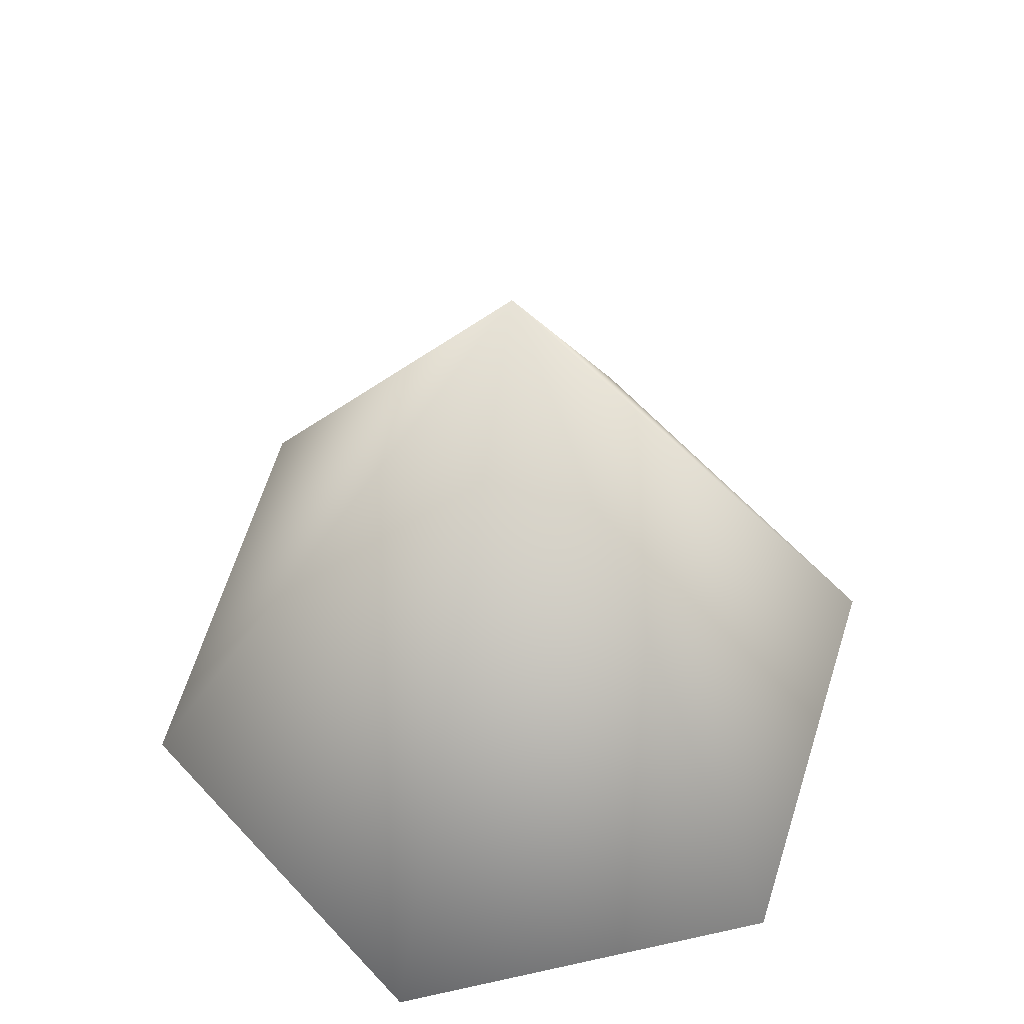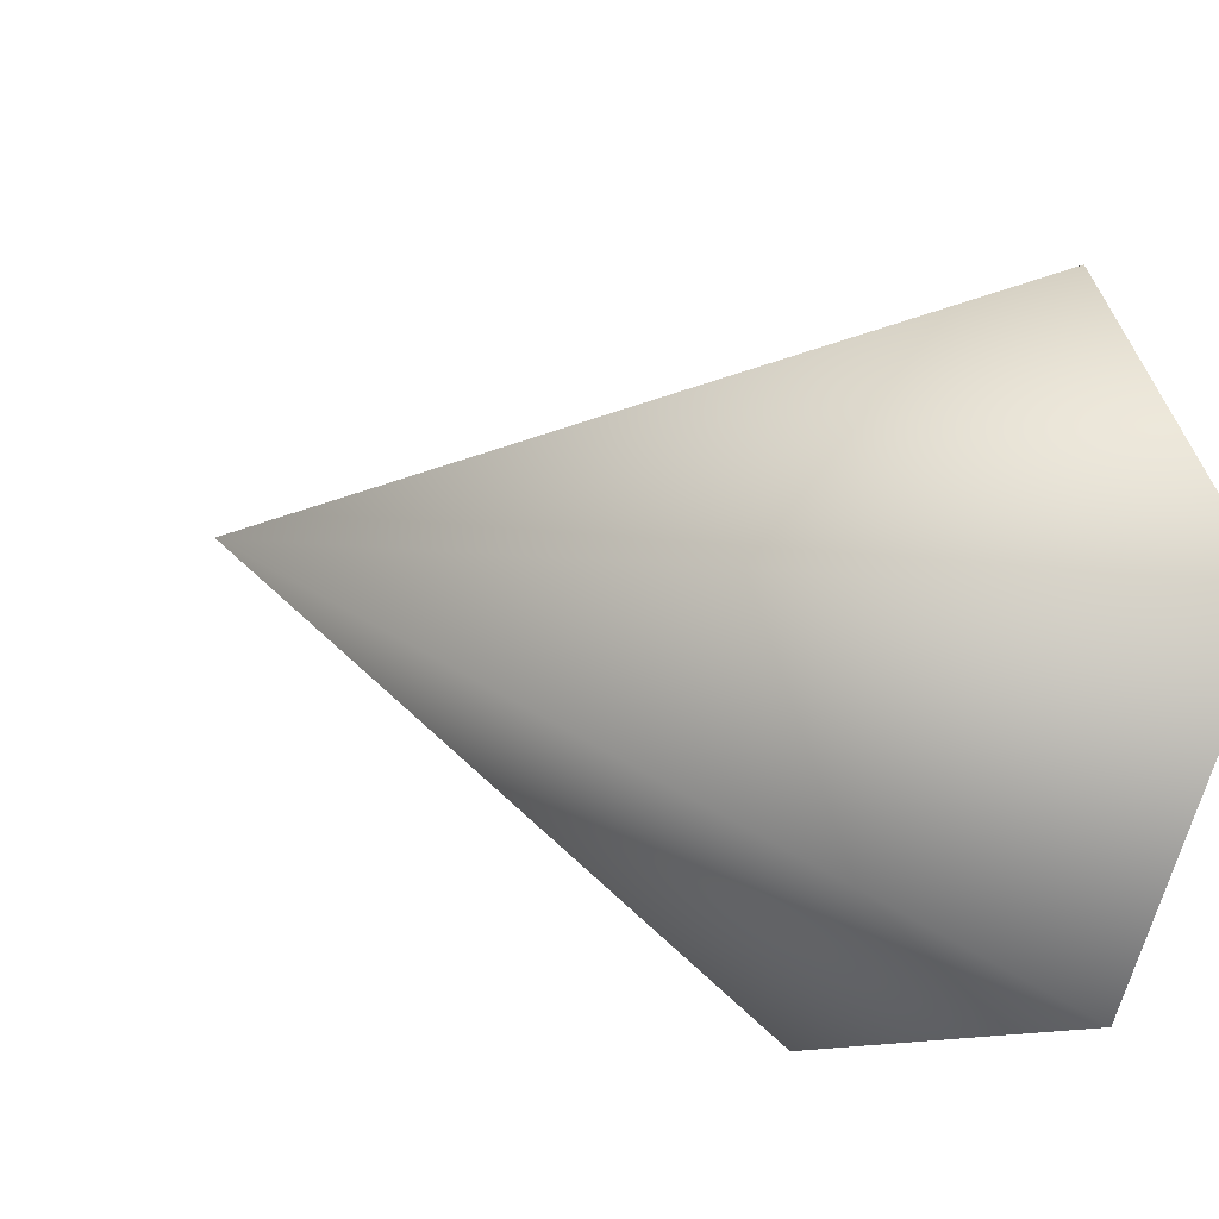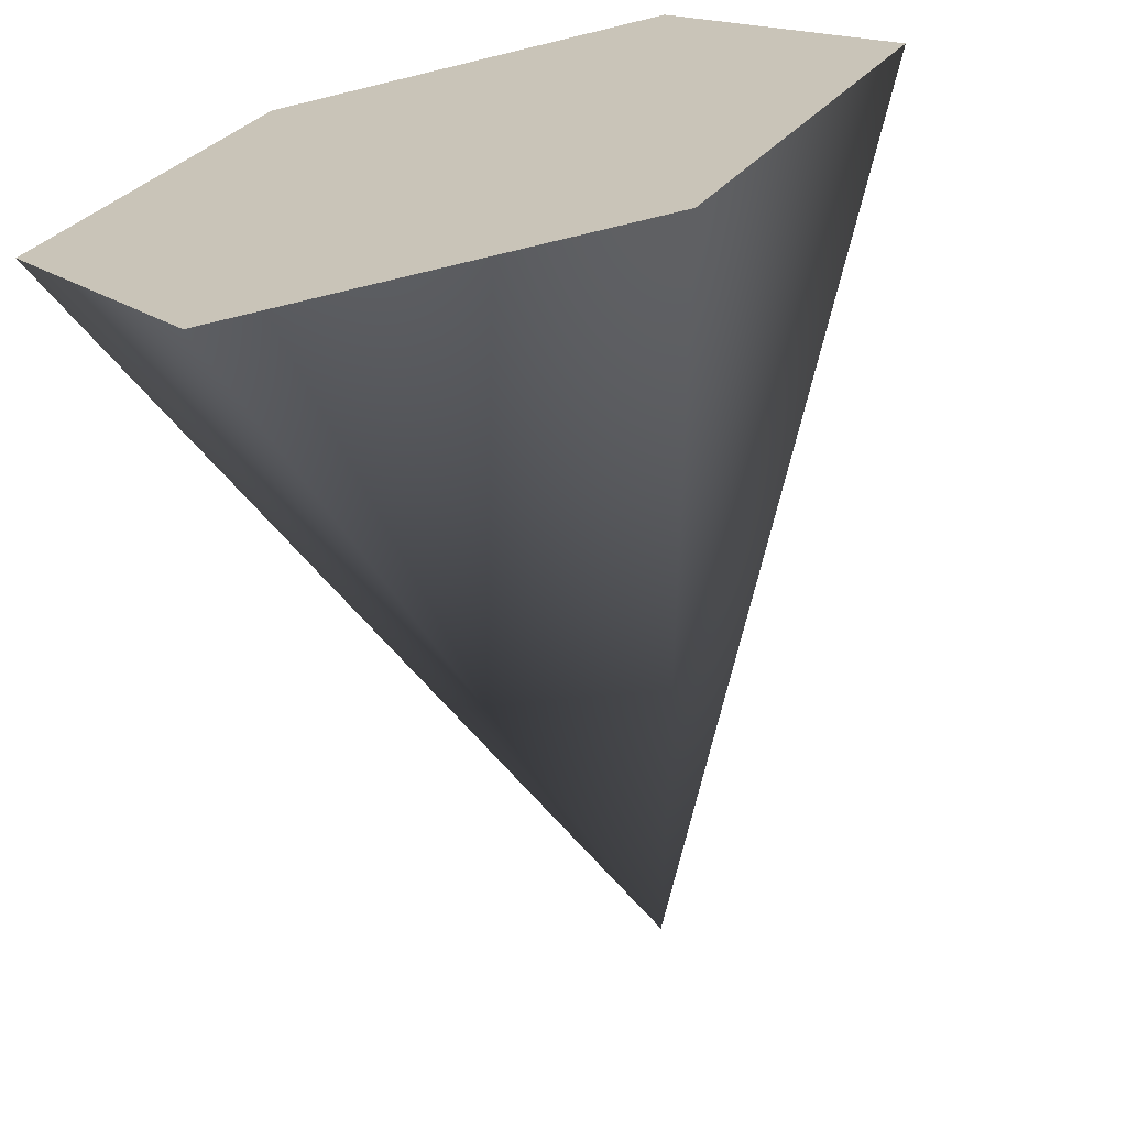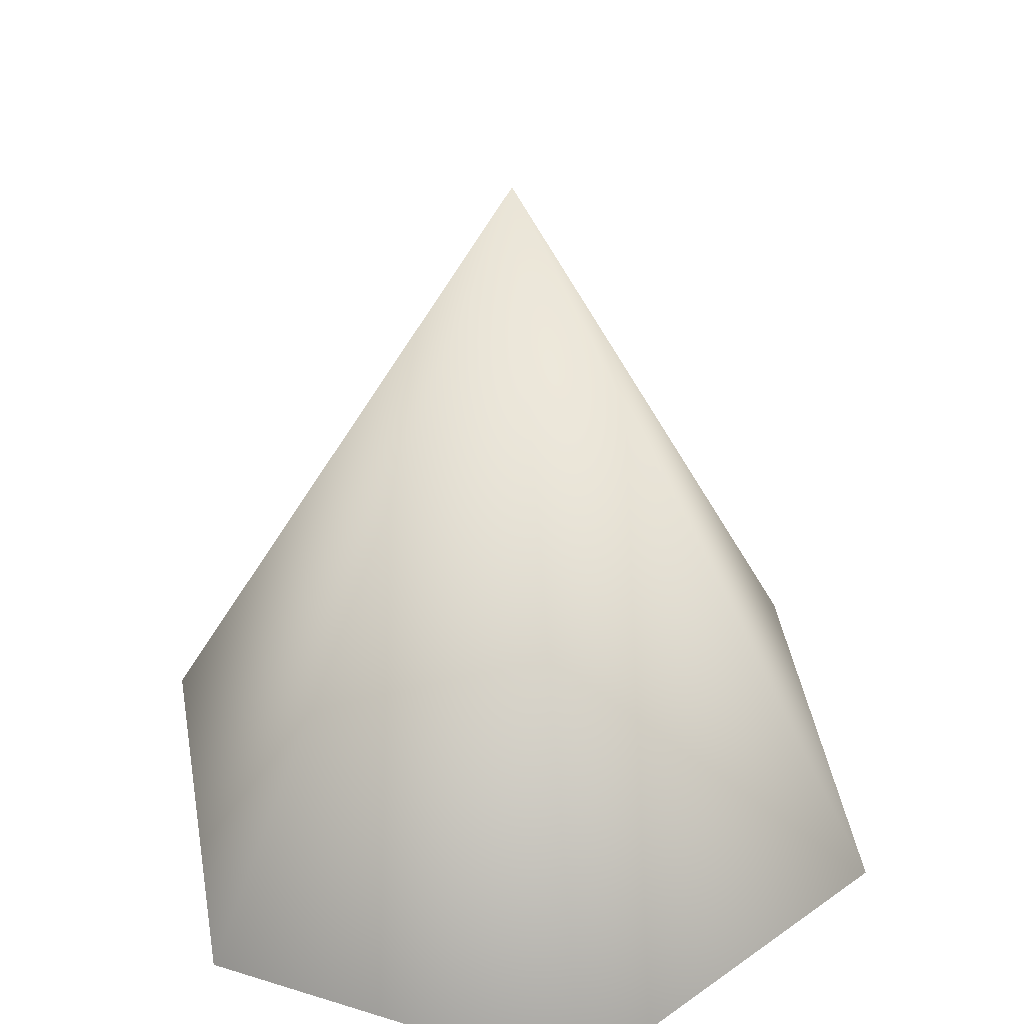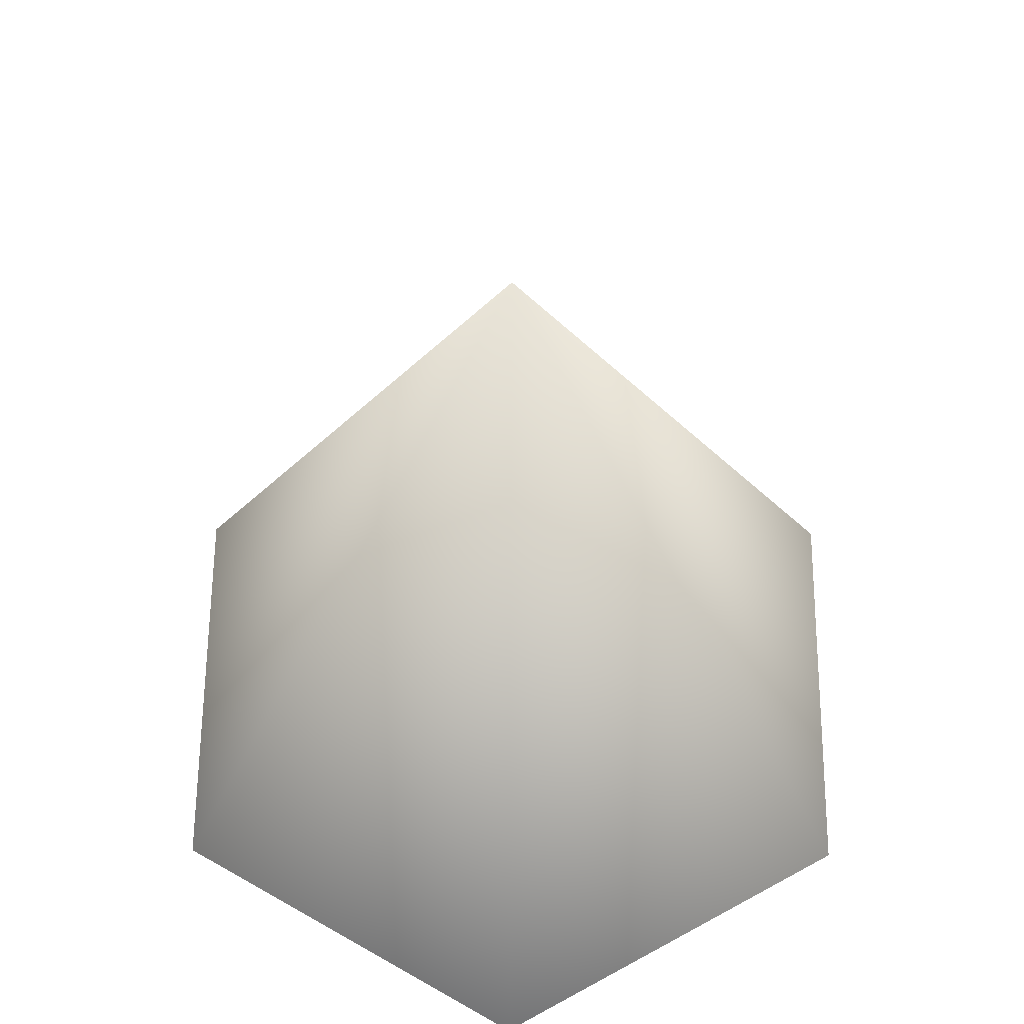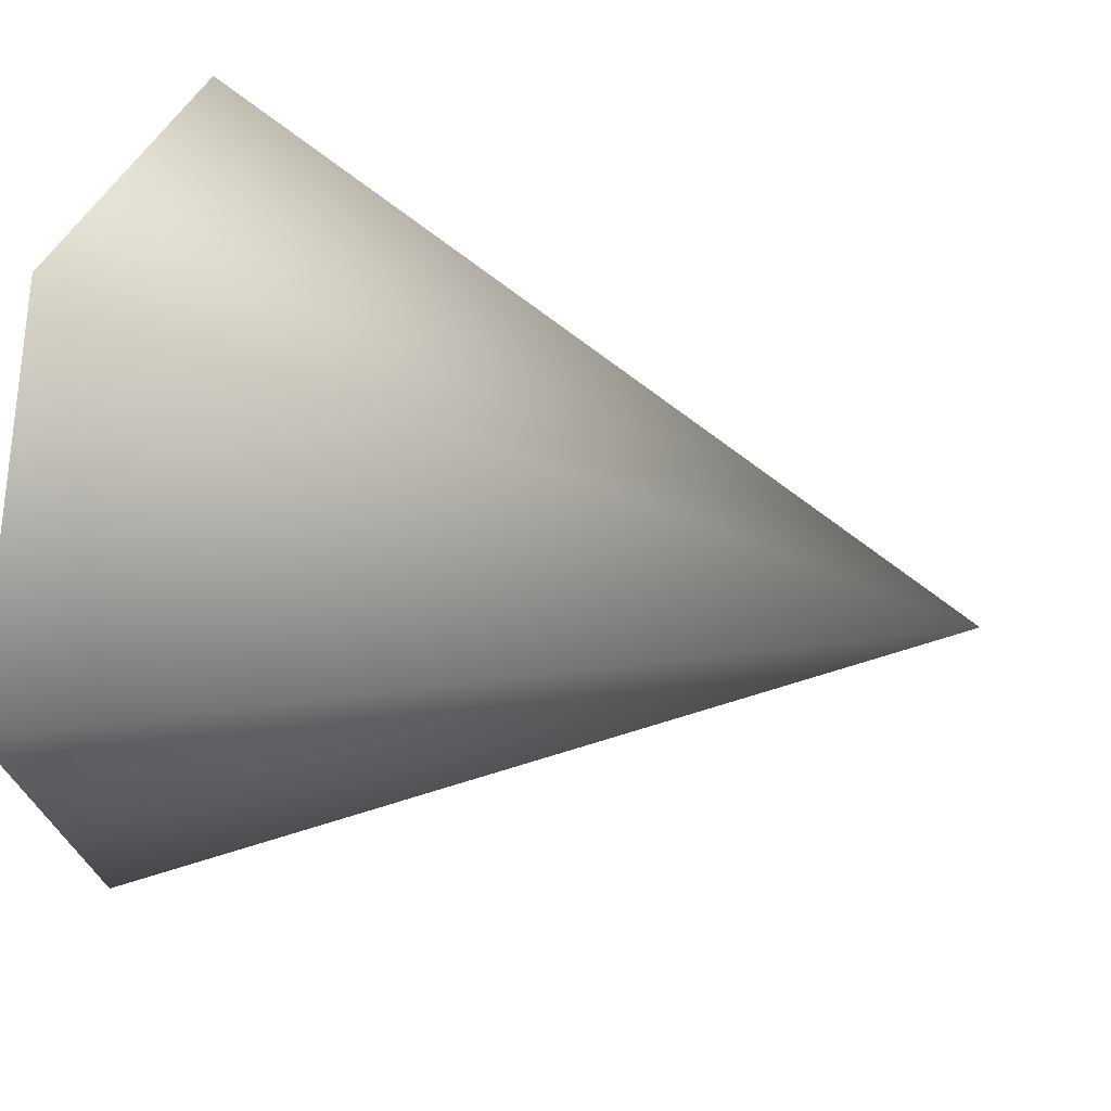
<metadata>
{"format":"obj","ext":"obj","renderer":"f3d","projection":"perspective","resolution":1024,"background":"white","views":[{"elev":63.1,"azim":167.3,"up":"+Y"},{"elev":-12.3,"azim":-130.5,"up":"+Z"},{"elev":-67.0,"azim":13.8,"up":"+Z"},{"elev":44.1,"azim":-99.9,"up":"+Y"},{"elev":60.5,"azim":-149.5,"up":"+Y"},{"elev":35.1,"azim":106.4,"up":"+Z"}]}
</metadata>
<code>
o SmallPiece
g SmallPiece
v -0.475 0.025 0.25
v -0.35 0.025 0.4665
v -0.225 0.525 0.25
v -0.225 0.025 0.25
v -0.1 0.025 0.4665
v 0.025 0.025 0.25
v -0.1 0.025 0.03349
v -0.35 0.025 0.03349
f 1 2 3
f 4 2 1
f 2 5 3
f 4 5 2
f 5 6 3
f 4 6 5
f 6 7 3
f 4 7 6
f 7 8 3
f 4 8 7
f 8 1 3
f 4 1 8

</code>
